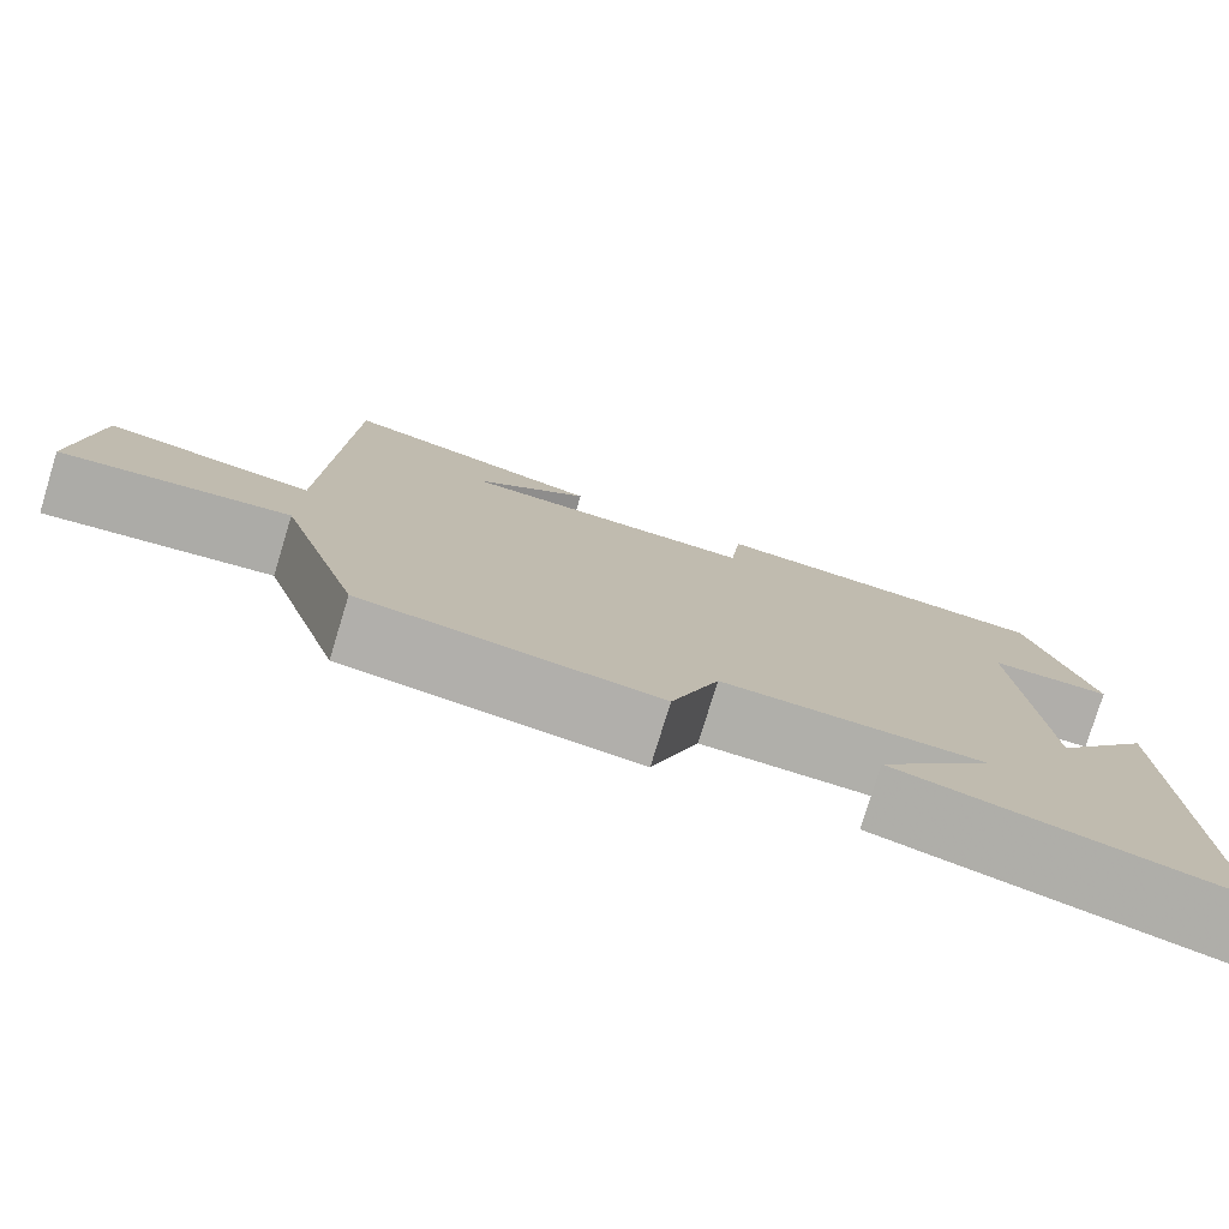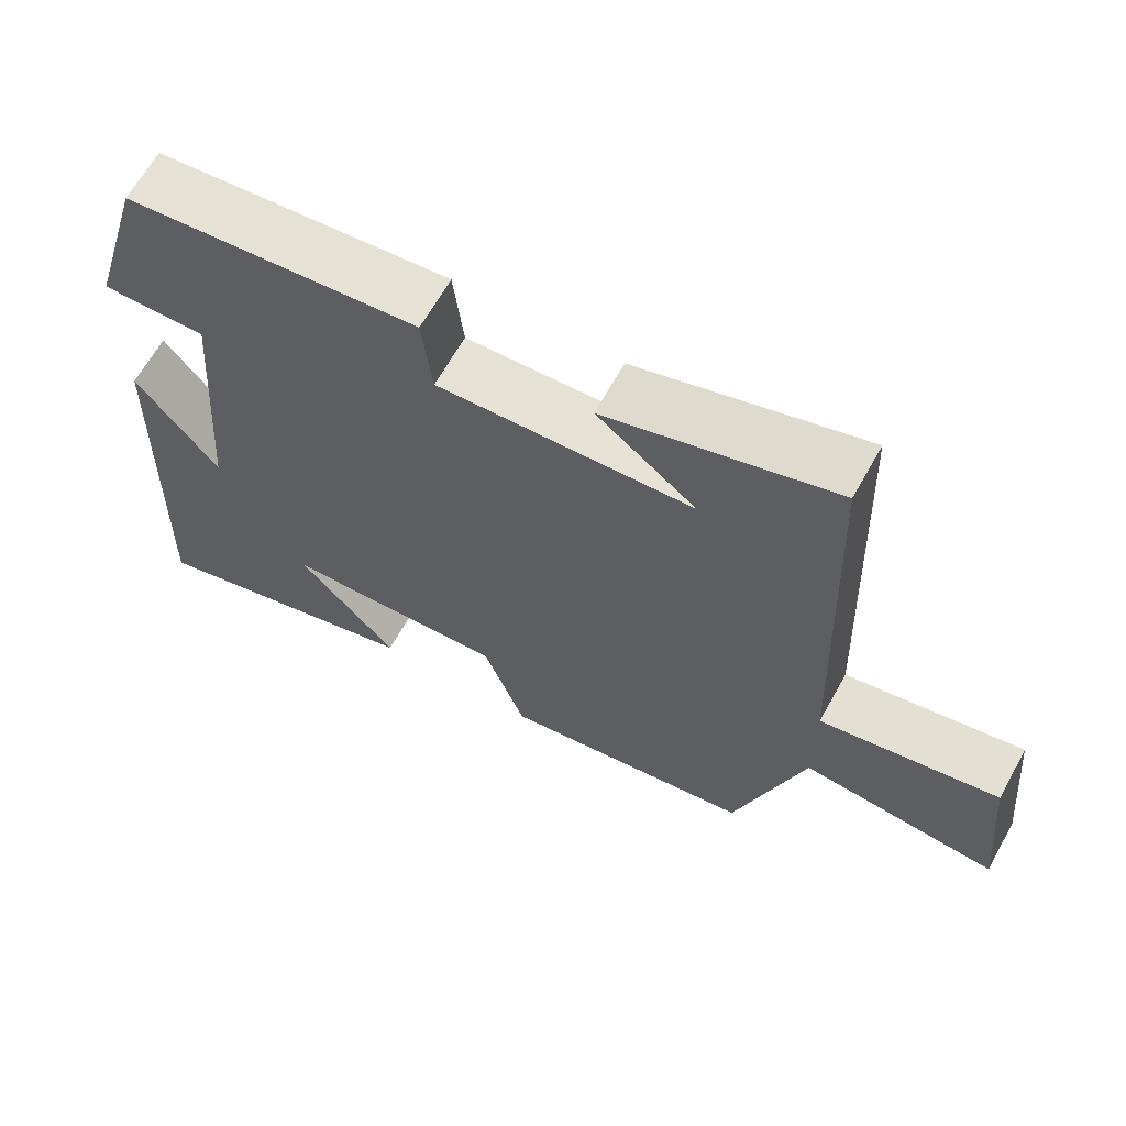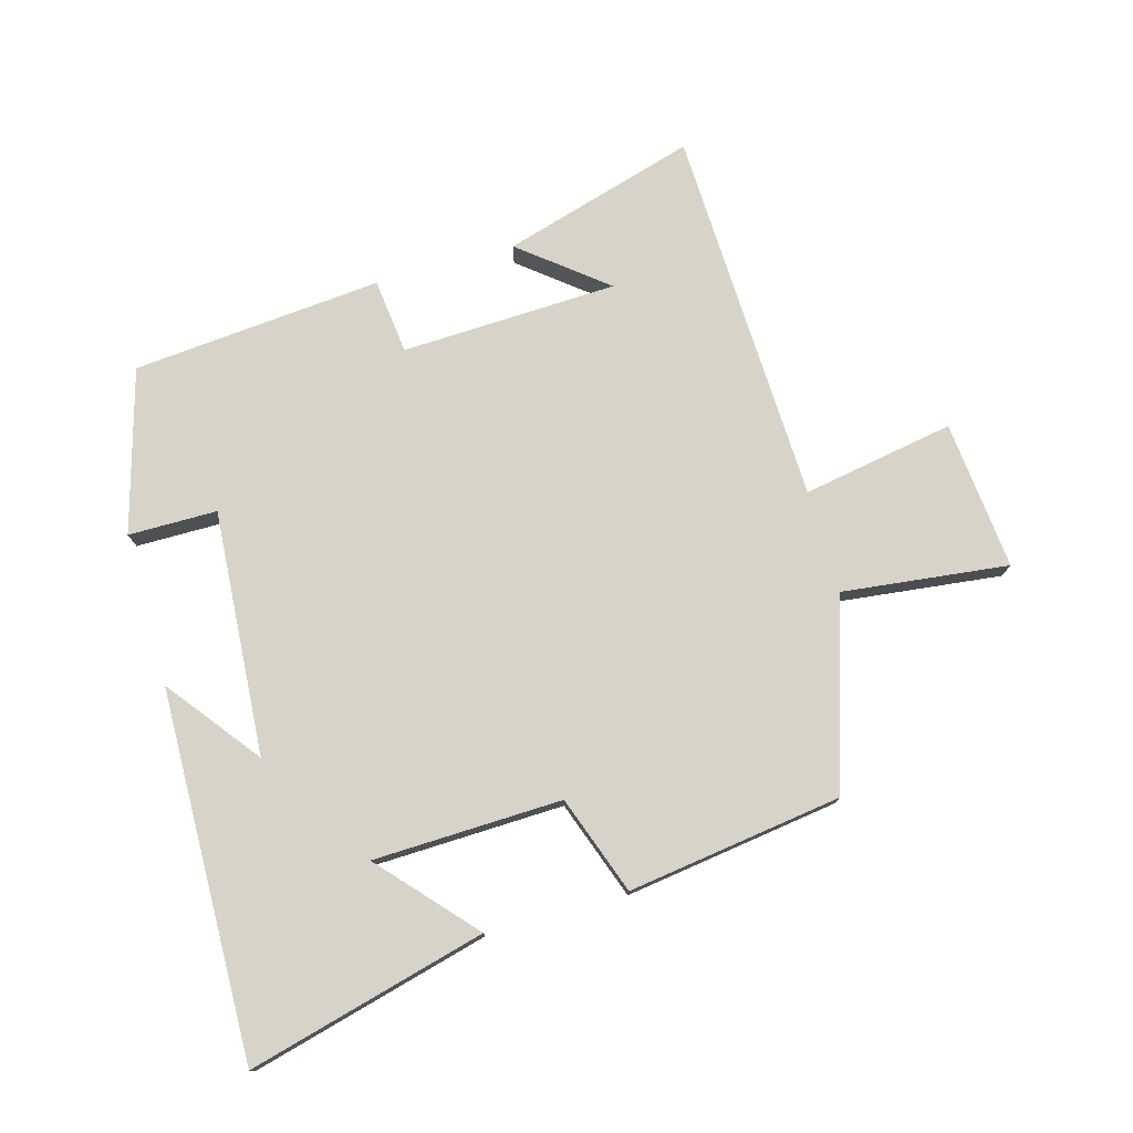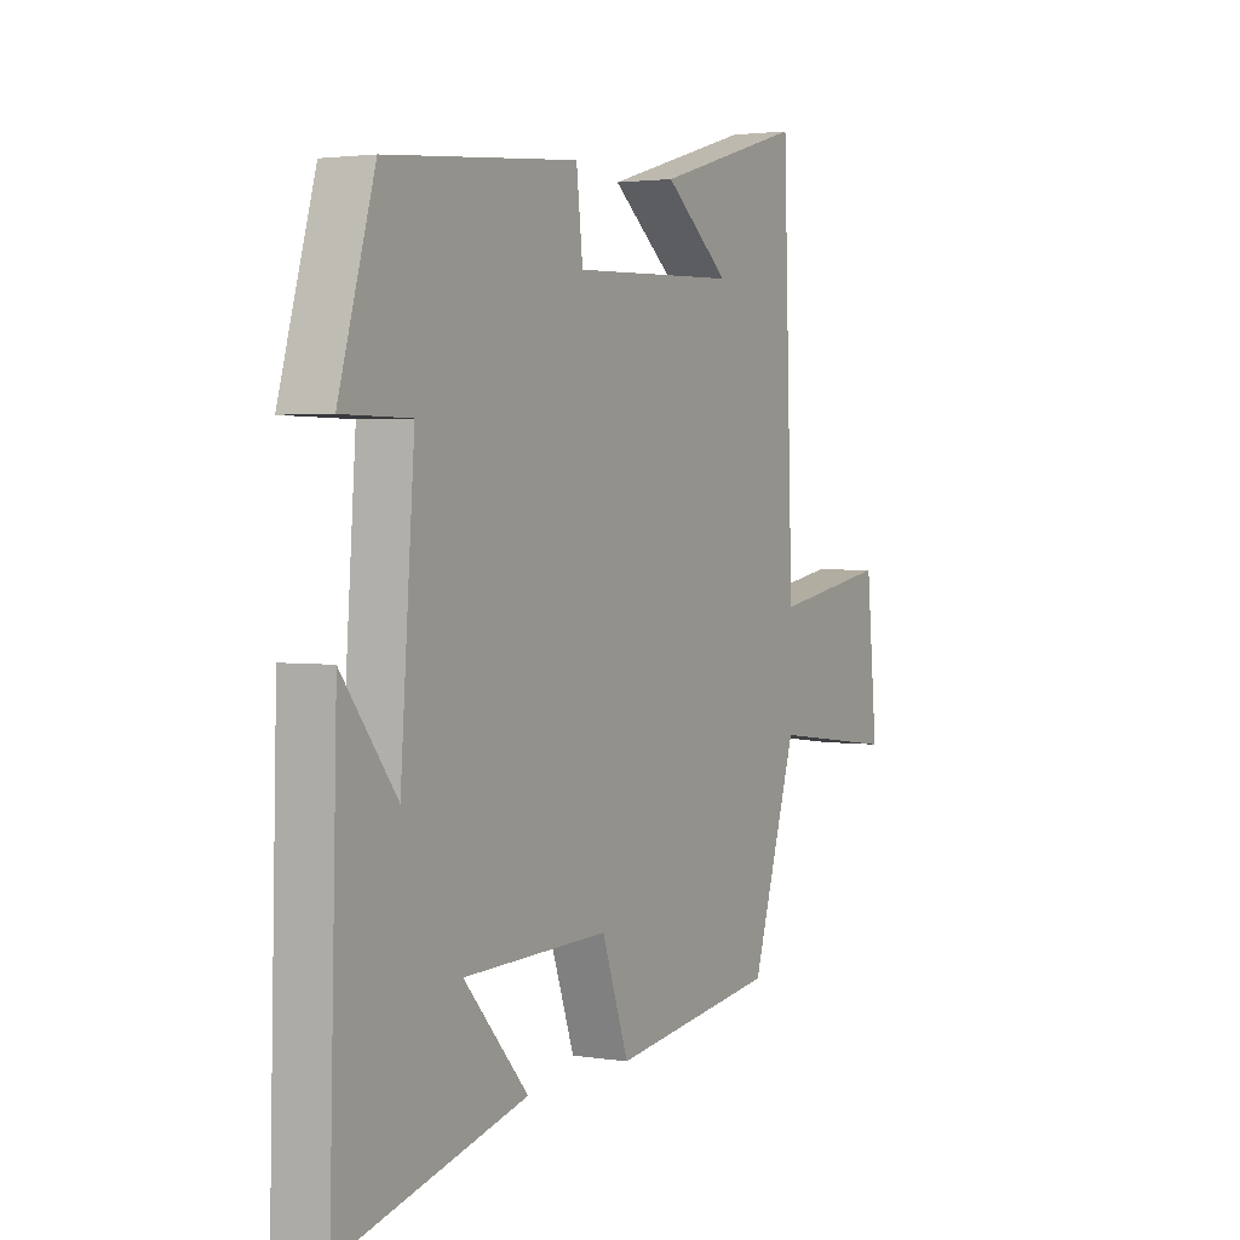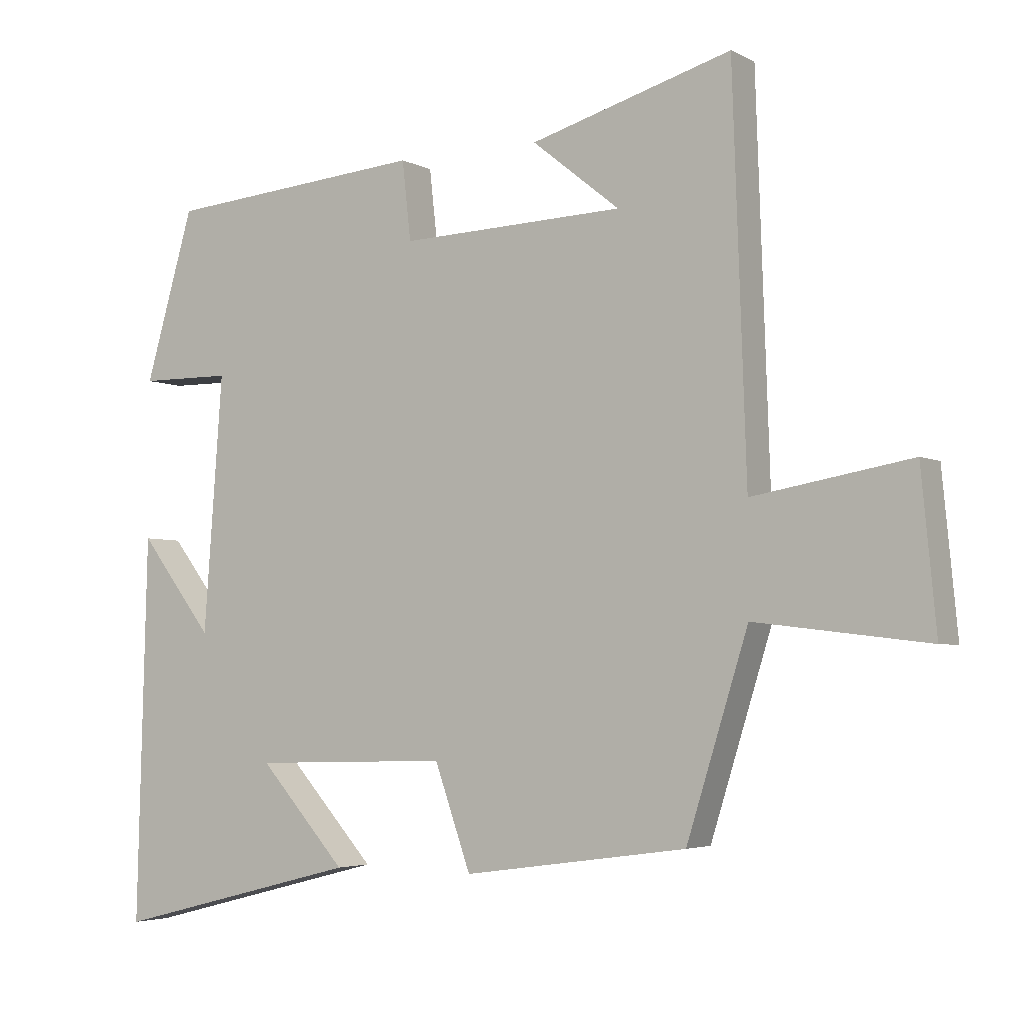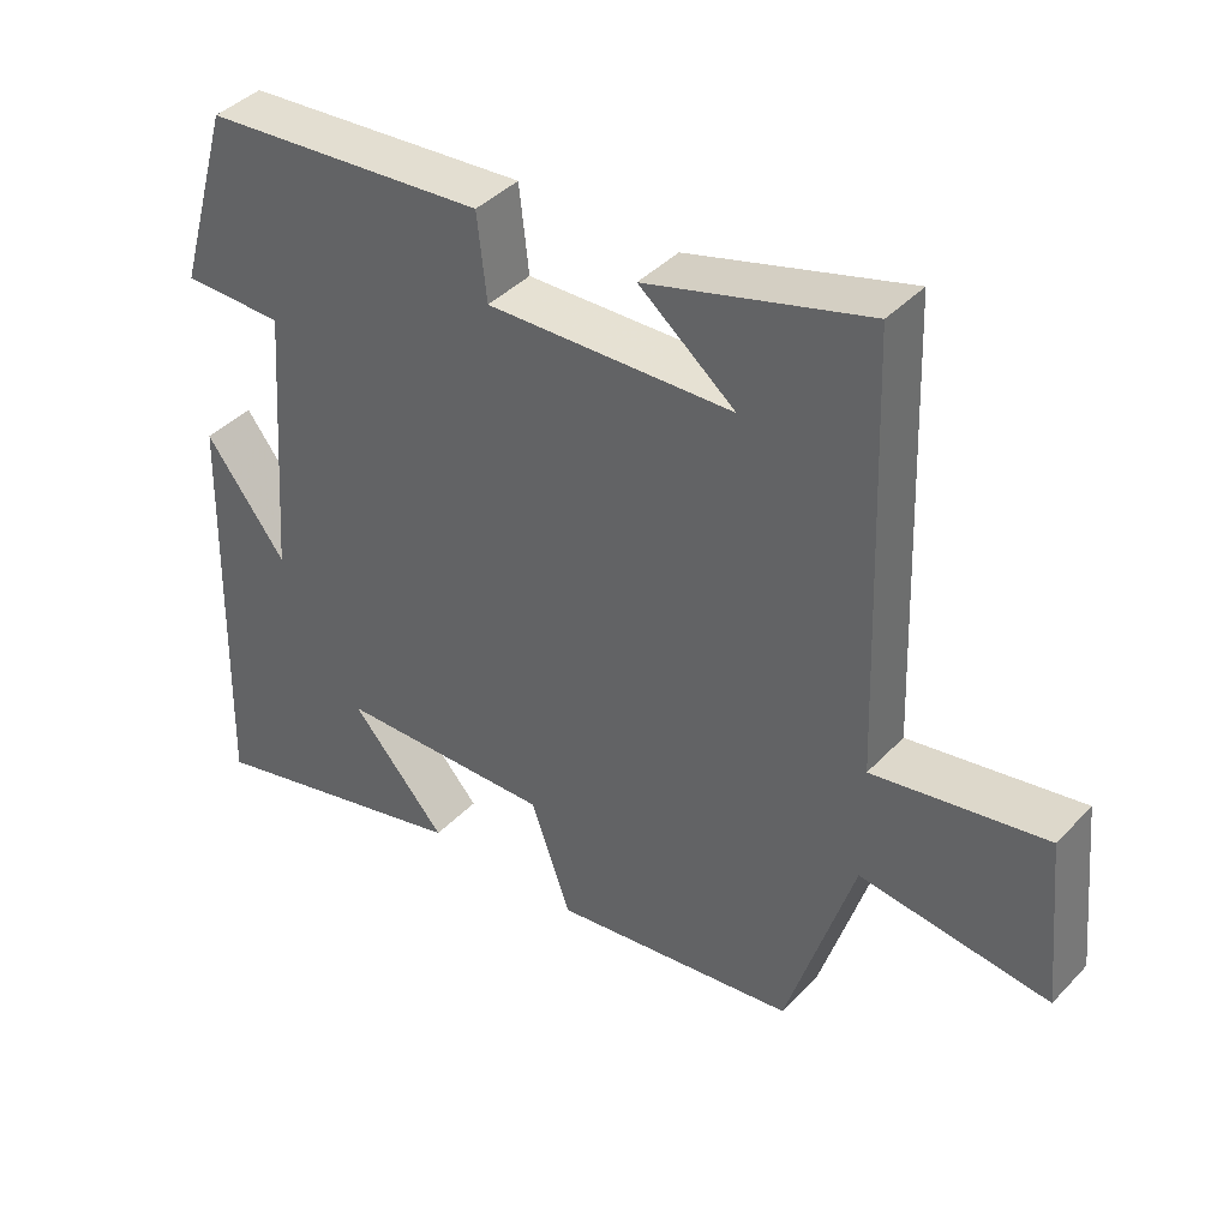
<metadata>
{"format":"obj","ext":"obj","renderer":"f3d","projection":"perspective","resolution":1024,"background":"white","views":[{"elev":-77.8,"azim":-17.0,"up":"+Z"},{"elev":64.8,"azim":-150.9,"up":"+Z"},{"elev":76.7,"azim":164.1,"up":"+Y"},{"elev":2.4,"azim":118.9,"up":"+Z"},{"elev":-4.0,"azim":-148.3,"up":"+Z"},{"elev":40.9,"azim":-141.2,"up":"+Z"}]}
</metadata>
<code>
v 0.515 0.07 -0.595
v 0.144 0.07 -0.5
v 0.274 0.07 -0.355
v -0.02 0.07 -0.347
v -0.074 0.07 -0.5
v -0.408 0.07 -0.454
v -0.5 0.07 -0.161
v -0.758 0.07 -0.192
v -0.736 0.07 0.04
v -0.5 0.07 -0.001
v -0.48 0.07 0.587
v -0.179 0.07 0.5
v -0.31 0.07 0.395
v 0.026 0.07 0.383
v 0.039 0.07 0.5
v 0.427 0.07 0.467
v 0.5 0.07 0.215
v 0.362 0.07 0.214
v 0.39 0.07 -0.166
v 0.5 0.07 -0.023
v 0.515 0 -0.595
v 0.144 0 -0.5
v 0.274 0 -0.355
v -0.02 0 -0.347
v -0.074 0 -0.5
v -0.408 0 -0.454
v -0.5 0 -0.161
v -0.758 0 -0.192
v -0.736 0 0.04
v -0.5 0 -0.001
v -0.48 0 0.587
v -0.179 0 0.5
v -0.31 0 0.395
v 0.026 0 0.383
v 0.039 0 0.5
v 0.427 0 0.467
v 0.5 0 0.215
v 0.362 0 0.214
v 0.39 0 -0.166
v 0.5 0 -0.023
f 19 20 1
f 16 17 18
f 15 16 18
f 14 15 18
f 13 14 18 19
f 11 12 13
f 10 11 13
f 10 13 19
f 7 8 9 10
f 6 7 10
f 5 6 10
f 4 5 10
f 3 4 10 19
f 1 2 3
f 1 3 19
f 21 40 39
f 38 37 36
f 38 36 35
f 38 35 34
f 39 38 34 33
f 33 32 31
f 33 31 30
f 39 33 30
f 30 29 28 27
f 30 27 26
f 30 26 25
f 30 25 24
f 39 30 24 23
f 23 22 21
f 39 23 21
f 1 21 22 2
f 2 22 23 3
f 3 23 24 4
f 4 24 25 5
f 5 25 26 6
f 6 26 27 7
f 7 27 28 8
f 8 28 29 9
f 9 29 30 10
f 10 30 31 11
f 11 31 32 12
f 12 32 33 13
f 13 33 34 14
f 14 34 35 15
f 15 35 36 16
f 16 36 37 17
f 17 37 38 18
f 18 38 39 19
f 19 39 40 20
f 20 40 21 1

</code>
